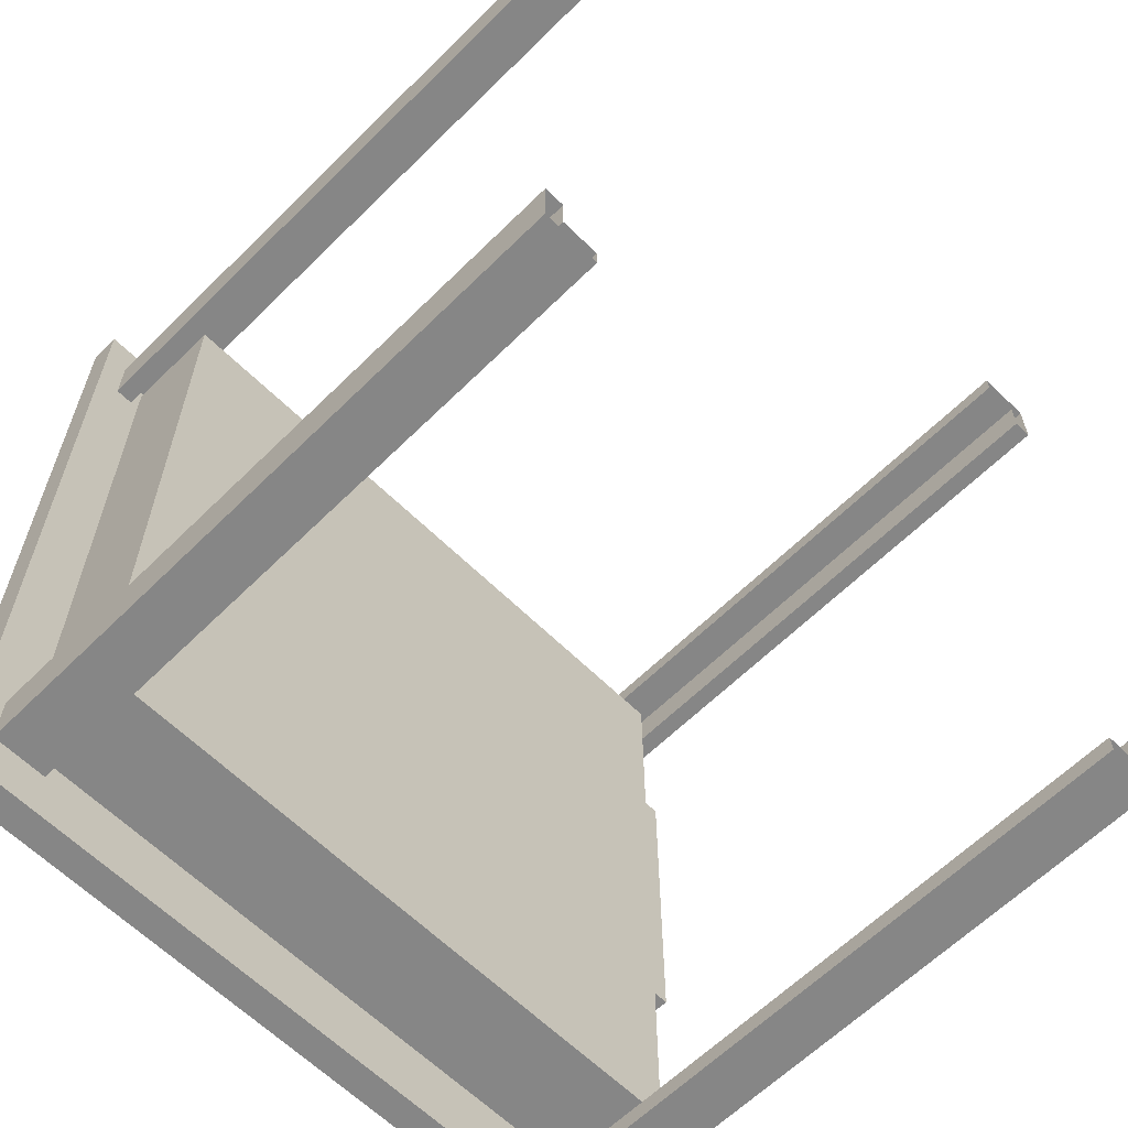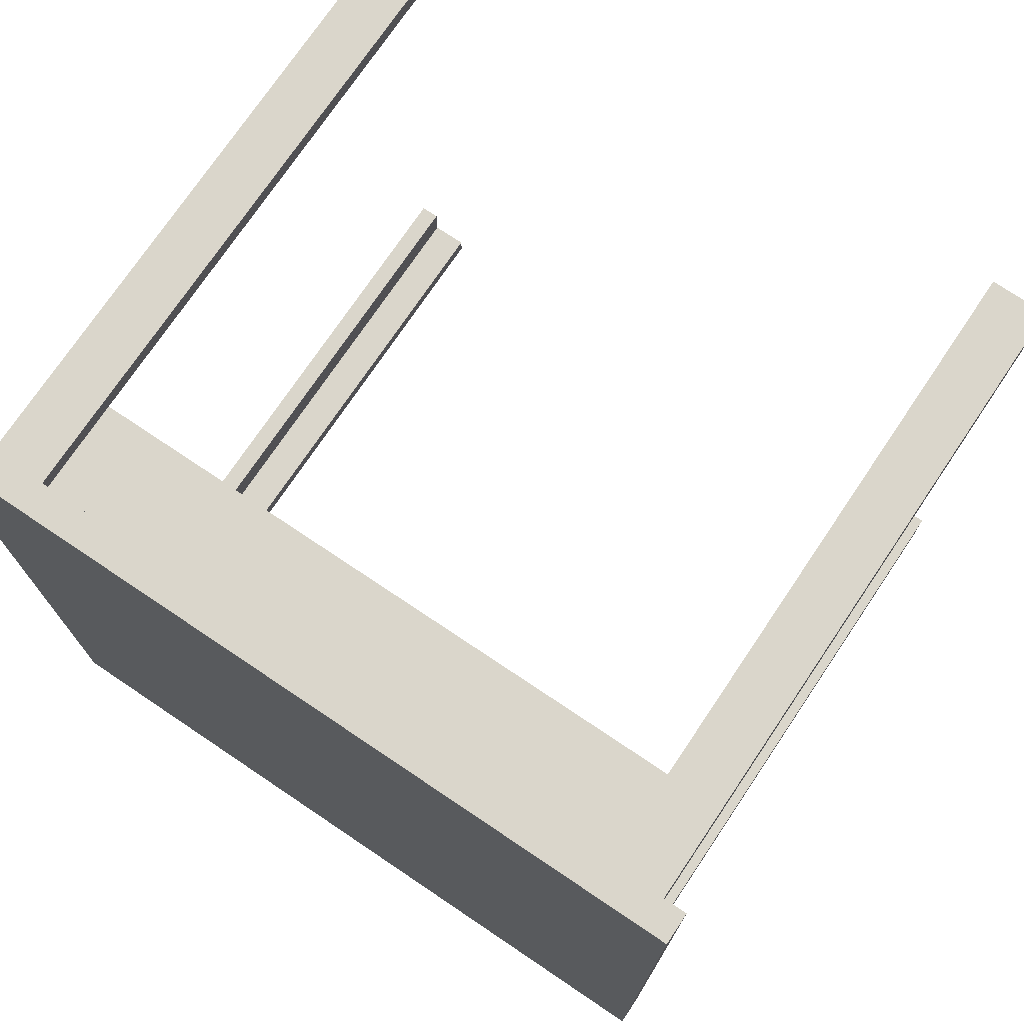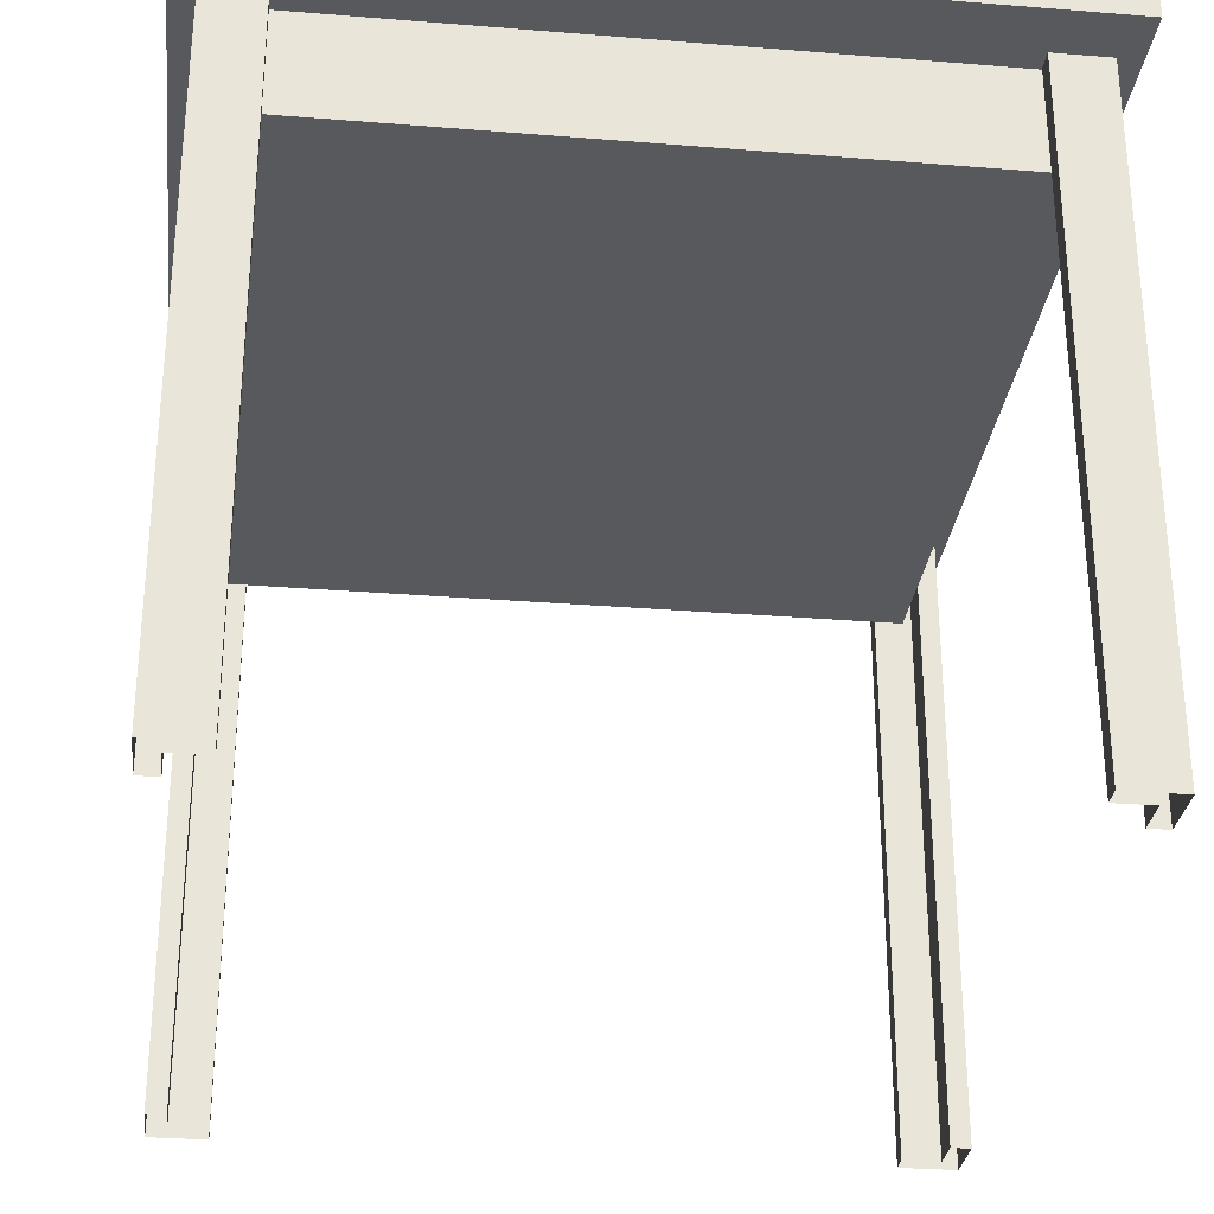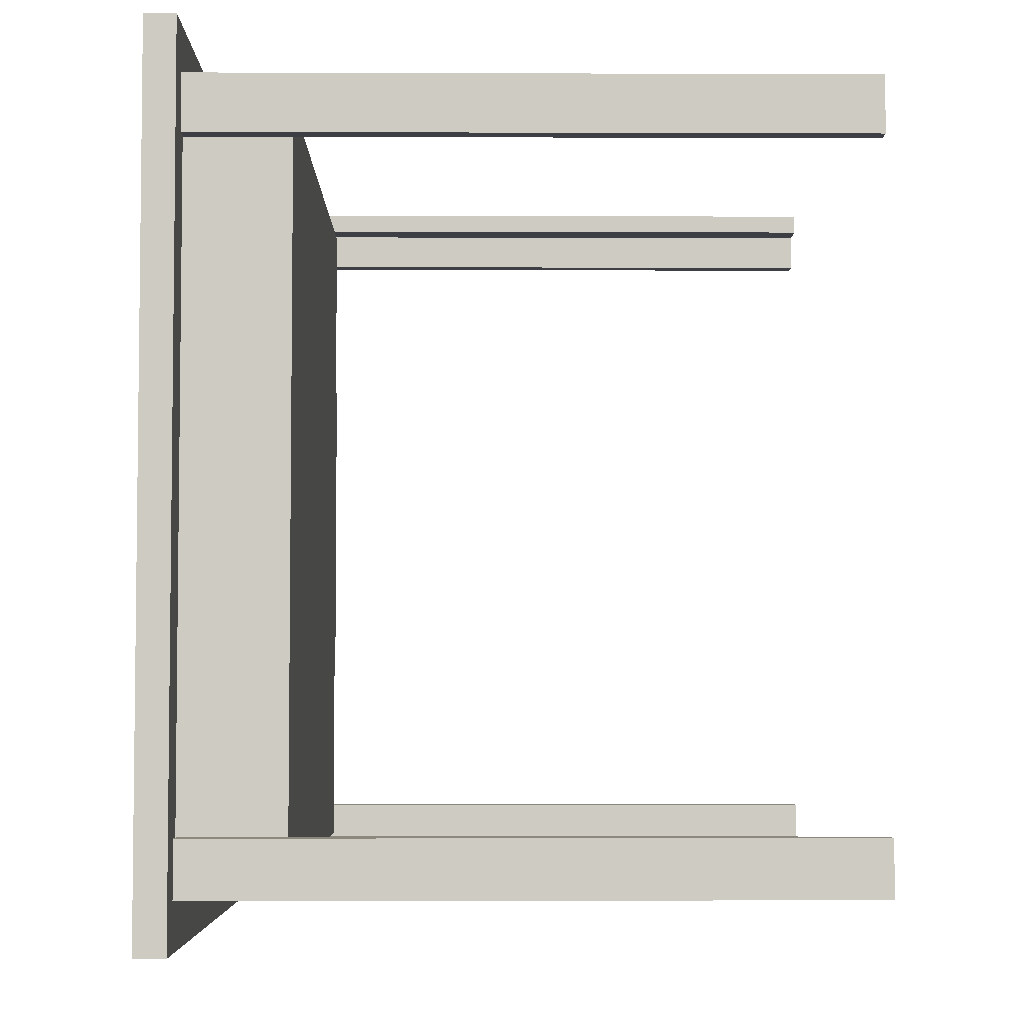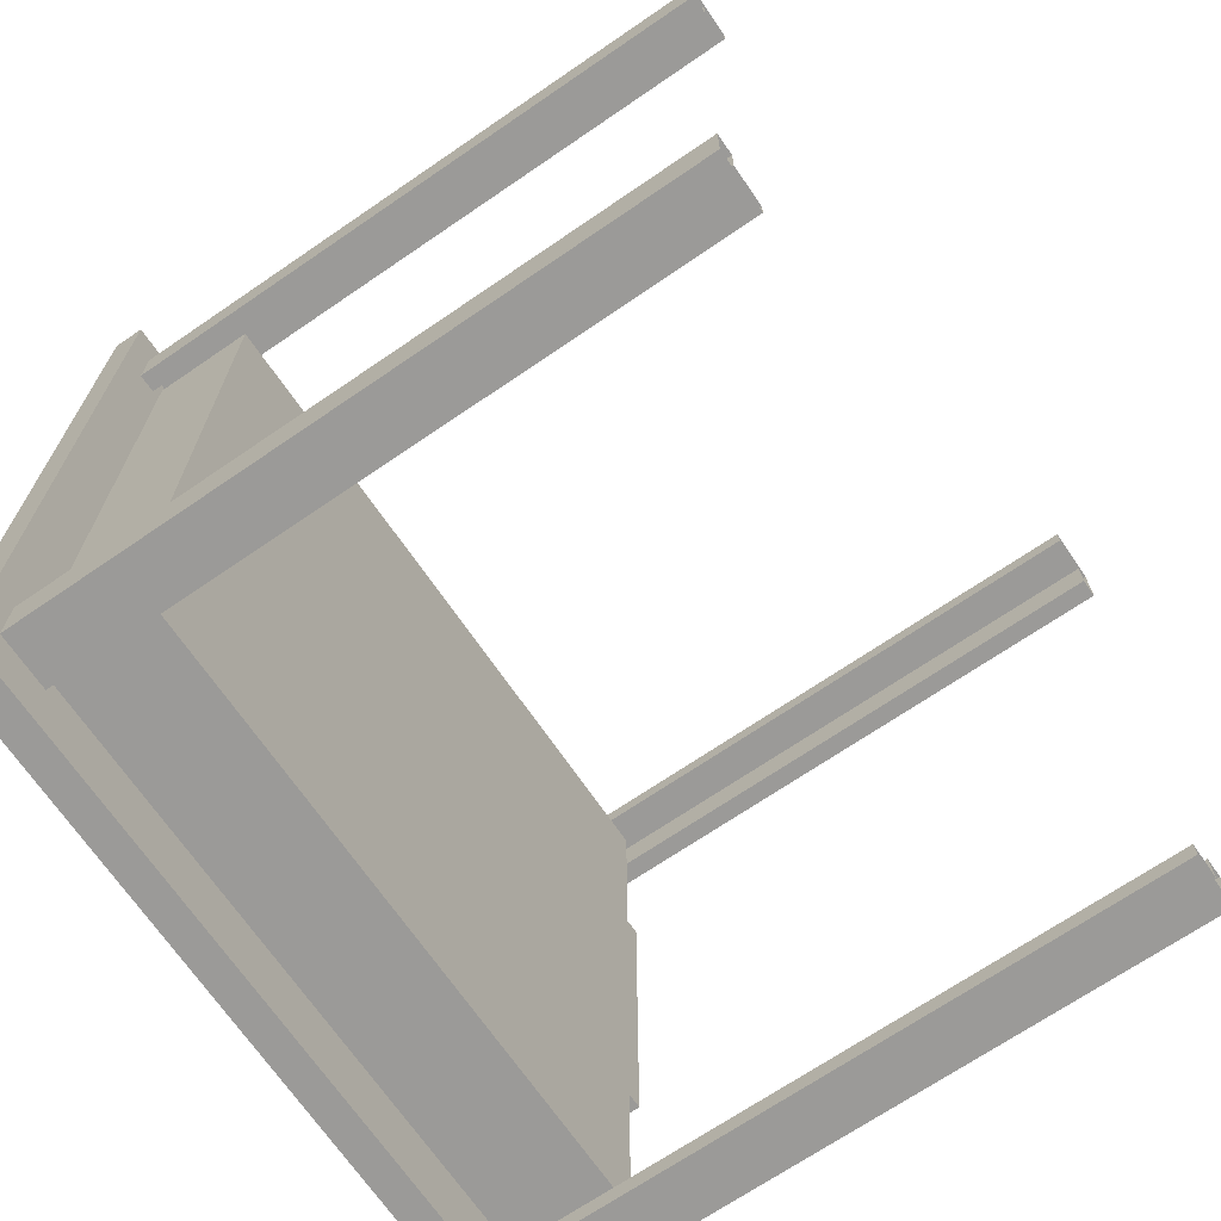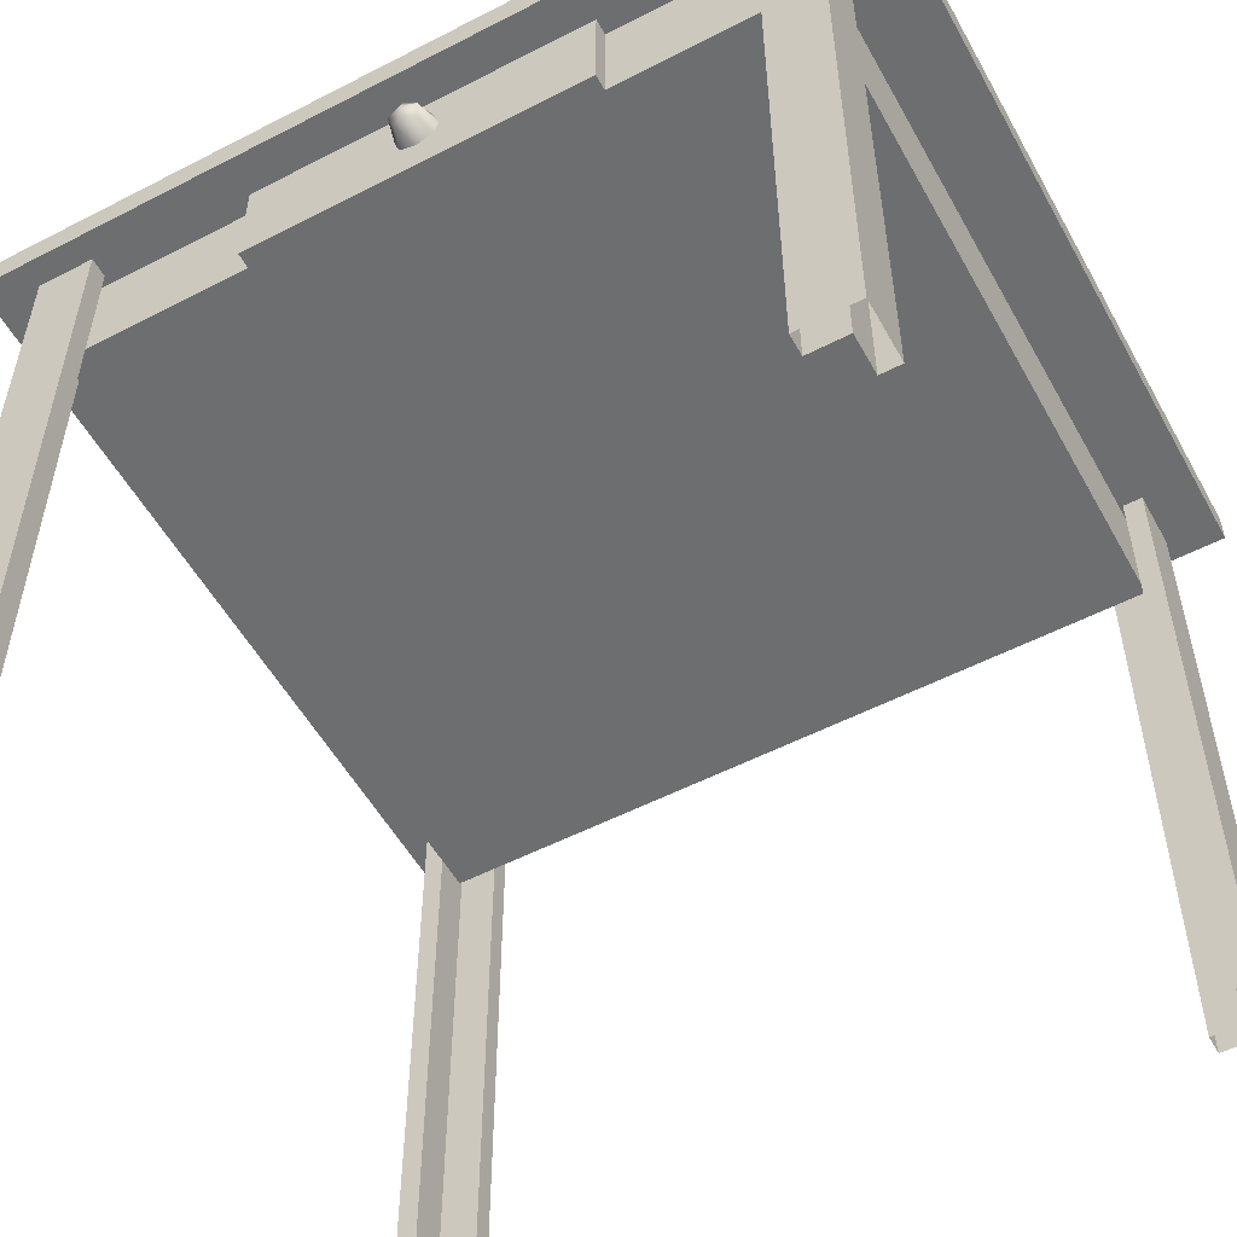
<metadata>
{"format":"obj","ext":"obj","renderer":"f3d","projection":"perspective","resolution":1024,"background":"white","views":[{"elev":-62.2,"azim":-45.0,"up":"+Z"},{"elev":74.0,"azim":-146.1,"up":"+Z"},{"elev":-30.0,"azim":173.3,"up":"+Y"},{"elev":-4.4,"azim":-90.6,"up":"+Z"},{"elev":-69.4,"azim":-55.6,"up":"+Z"},{"elev":-54.2,"azim":118.7,"up":"+Y"}]}
</metadata>
<code>
g Kuechentisch
v -0.9 1.524 1
v -0.9 1.596 1
v -0.9 1.524 -1
v -0.9 1.596 -1
v 0.9 1.524 1
v 0.9 1.596 1
v 0.9 1.524 -1
v 0.9 1.596 -1
v -0.7779 1.283 0.8313
v -0.7779 1.555 0.8313
v -0.7779 1.283 -0.8313
v -0.7779 1.555 -0.8313
v 0.7779 1.283 0.8313
v 0.7779 1.555 0.8313
v 0.7779 1.283 -0.8313
v 0.7779 1.555 -0.8313
v 0.7779 1.283 0.3966
v 0.7779 1.283 -0.3966
v 0.7779 1.555 -0.3966
v 0.7779 1.555 0.3966
v 0.8142 1.283 0.3966
v 0.8142 1.283 -0.3966
v 0.8142 1.555 -0.3966
v 0.8142 1.555 0.3966
v 0.8108 1.419 -0.05149
v 0.8803 1.419 0
v 0.8108 1.419 0.05149
v 0.8108 1.368 0
v 0.8108 1.471 0
v 0.8108 1.381 -0.03862
v 0.8108 1.458 -0.03862
v 0.8692 1.419 -0.0335
v 0.8692 1.386 0
v 0.8692 1.453 0
v 0.8692 1.419 0.0335
v 0.8108 1.381 0.03862
v 0.8108 1.458 0.03862
v 0.8605 1.394 0.02482
v 0.8605 1.444 0.02482
v 0.8605 1.394 -0.02482
v 0.8605 1.444 -0.02482
v 0.715 0 0.885
v 0.715 1.52 0.885
v 0.8 0 0.84
v 0.845 0 0.885
v 0.845 1.52 0.885
v 0.845 0 0.755
v 0.845 1.52 0.755
v 0.8 0 0.755
v 0.8 1.52 0.755
v 0.715 0 0.84
v 0.715 1.52 0.84
v 0.8 1.52 0.84
v -0.715 0 0.885
v -0.715 1.52 0.885
v -0.8 0 0.84
v -0.845 0 0.885
v -0.845 1.52 0.885
v -0.845 0 0.755
v -0.845 1.52 0.755
v -0.8 0 0.755
v -0.8 1.52 0.755
v -0.715 0 0.84
v -0.715 1.52 0.84
v -0.8 1.52 0.84
v 0.715 -0 -0.885
v 0.715 1.52 -0.885
v 0.8 -0 -0.84
v 0.845 -0 -0.885
v 0.845 1.52 -0.885
v 0.845 -0 -0.755
v 0.845 1.52 -0.755
v 0.8 -0 -0.755
v 0.8 1.52 -0.755
v 0.715 -0 -0.84
v 0.715 1.52 -0.84
v 0.8 1.52 -0.84
v -0.715 0 -0.885
v -0.715 1.52 -0.885
v -0.8 0 -0.84
v -0.845 0 -0.885
v -0.845 1.52 -0.885
v -0.845 0 -0.755
v -0.845 1.52 -0.755
v -0.8 0 -0.755
v -0.8 1.52 -0.755
v -0.715 0 -0.84
v -0.715 1.52 -0.84
v -0.8 1.52 -0.84
f 1 2 4 3
f 3 4 8 7
f 7 8 6 5
f 5 6 2 1
f 3 7 5 1
f 8 4 2 6
f 11 12 16 15
f 13 14 10 9
f 15 13 9 11
f 16 14 13 15
f 10 12 11 9
f 18 19 23 22
f 22 23 24 21
f 20 17 21 24
f 19 20 24 23
f 17 18 22 21
f 50 49 44 53
f 49 50 48 47
f 45 46 43 42
f 51 52 53 44
f 47 48 46 45
f 42 43 52 51
f 62 65 56 61
f 61 59 60 62
f 57 54 55 58
f 63 56 65 64
f 59 57 58 60
f 54 63 64 55
f 74 77 68 73
f 73 71 72 74
f 69 66 67 70
f 75 68 77 76
f 71 69 70 72
f 66 75 76 67
f 86 85 80 89
f 85 86 84 83
f 81 82 79 78
f 87 88 89 80
f 83 84 82 81
f 78 79 88 87
f 25 31 41 32
f 25 32 40 30
f 26 33 40 32
f 26 32 41 34
f 26 34 39 35
f 26 35 38 33
f 27 36 38 35
f 27 35 39 37
f 28 30 40 33
f 28 33 38 36
f 29 34 41 31
f 29 37 39 34

</code>
